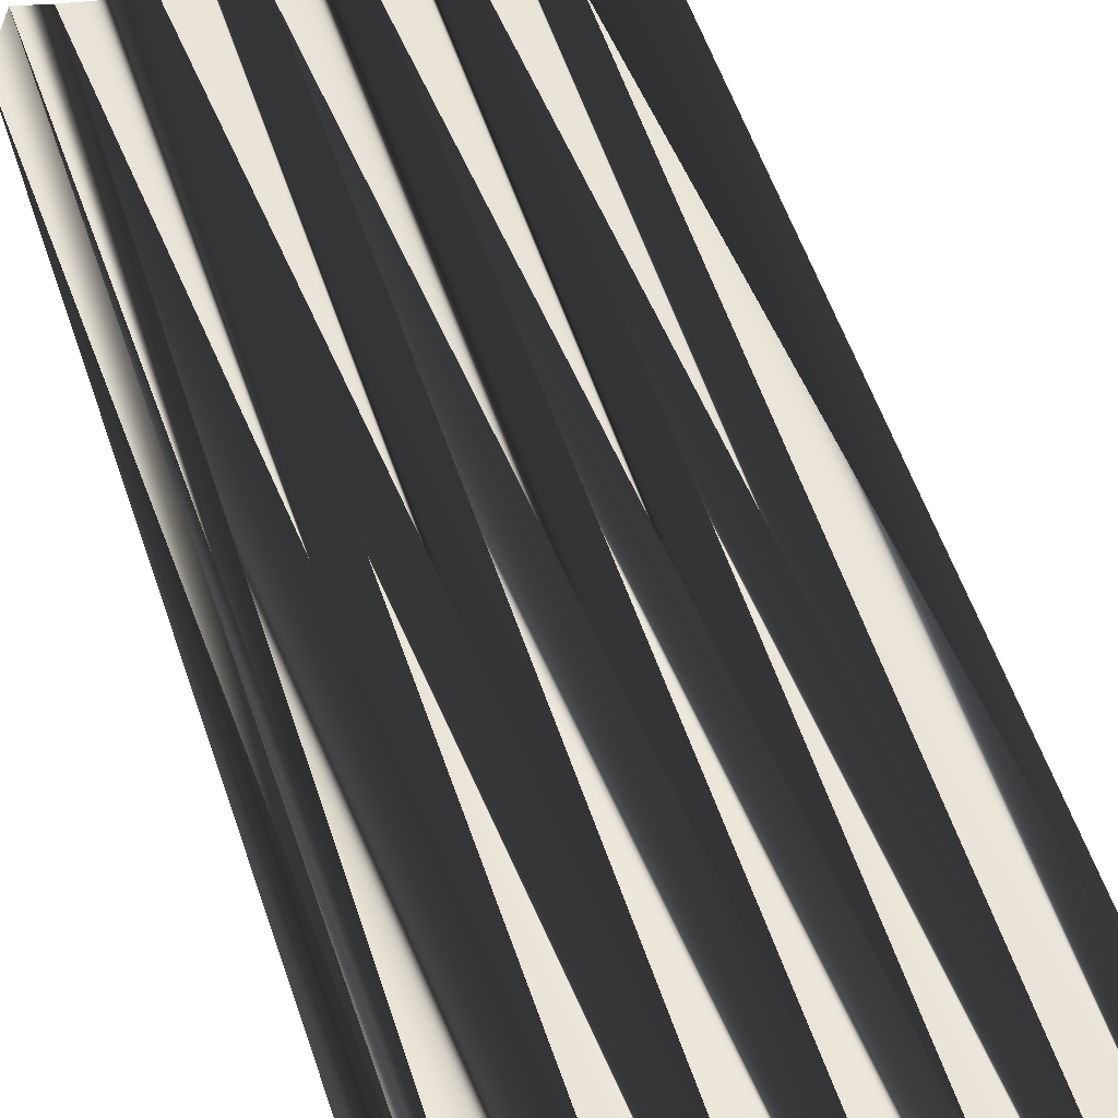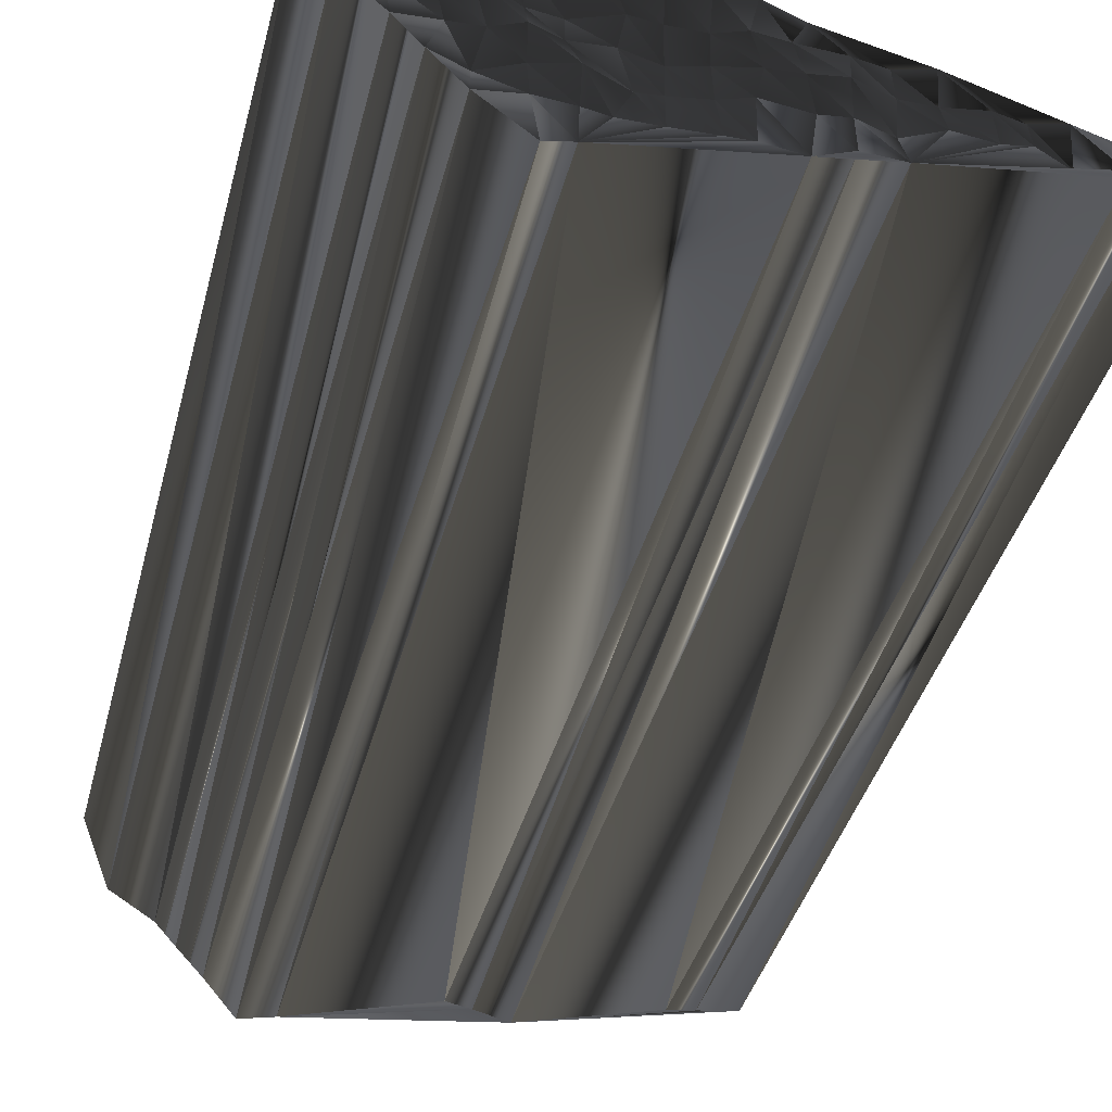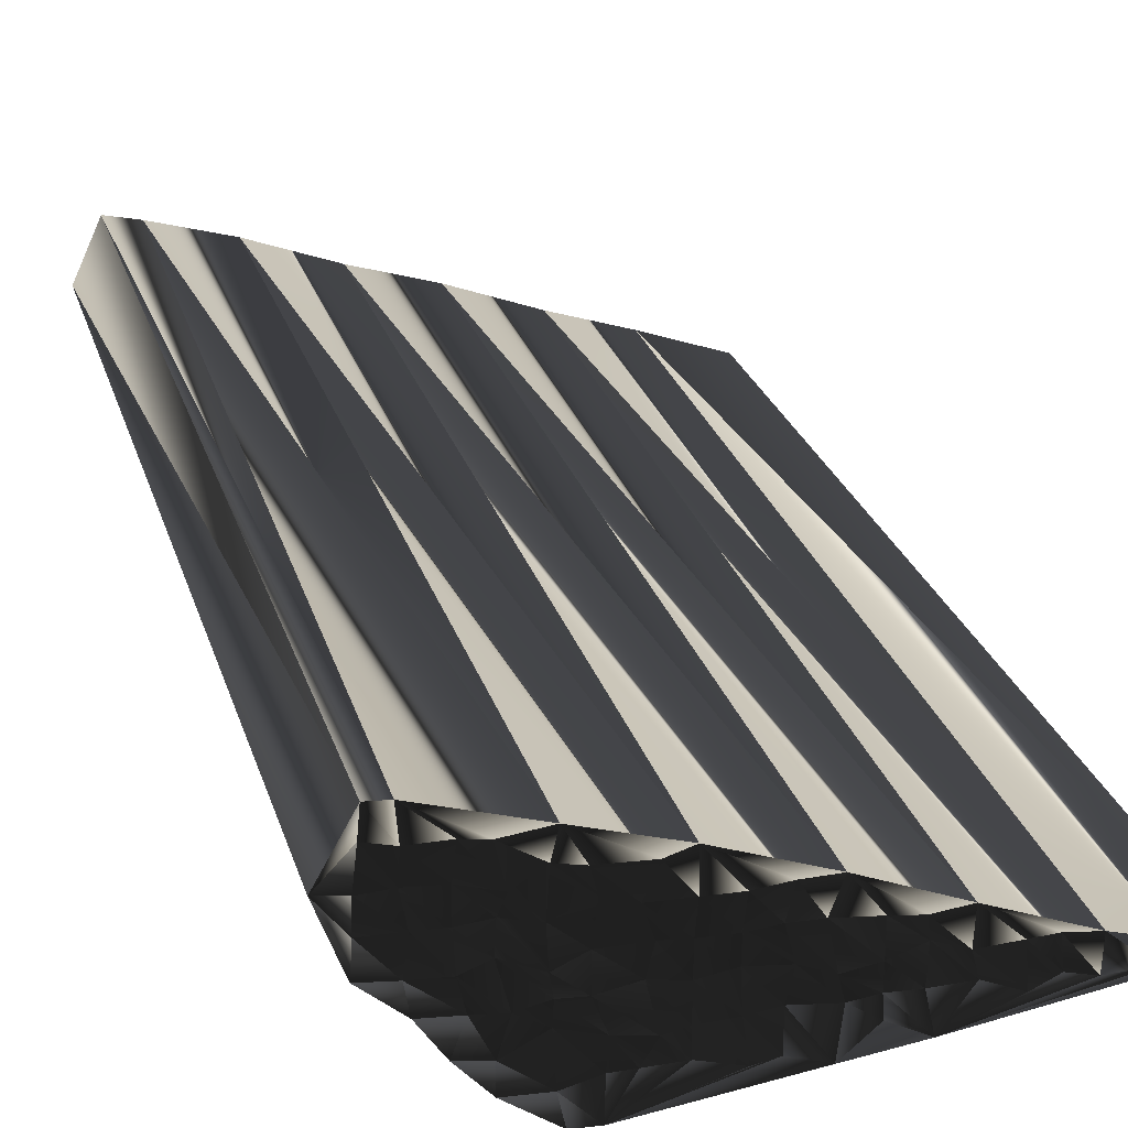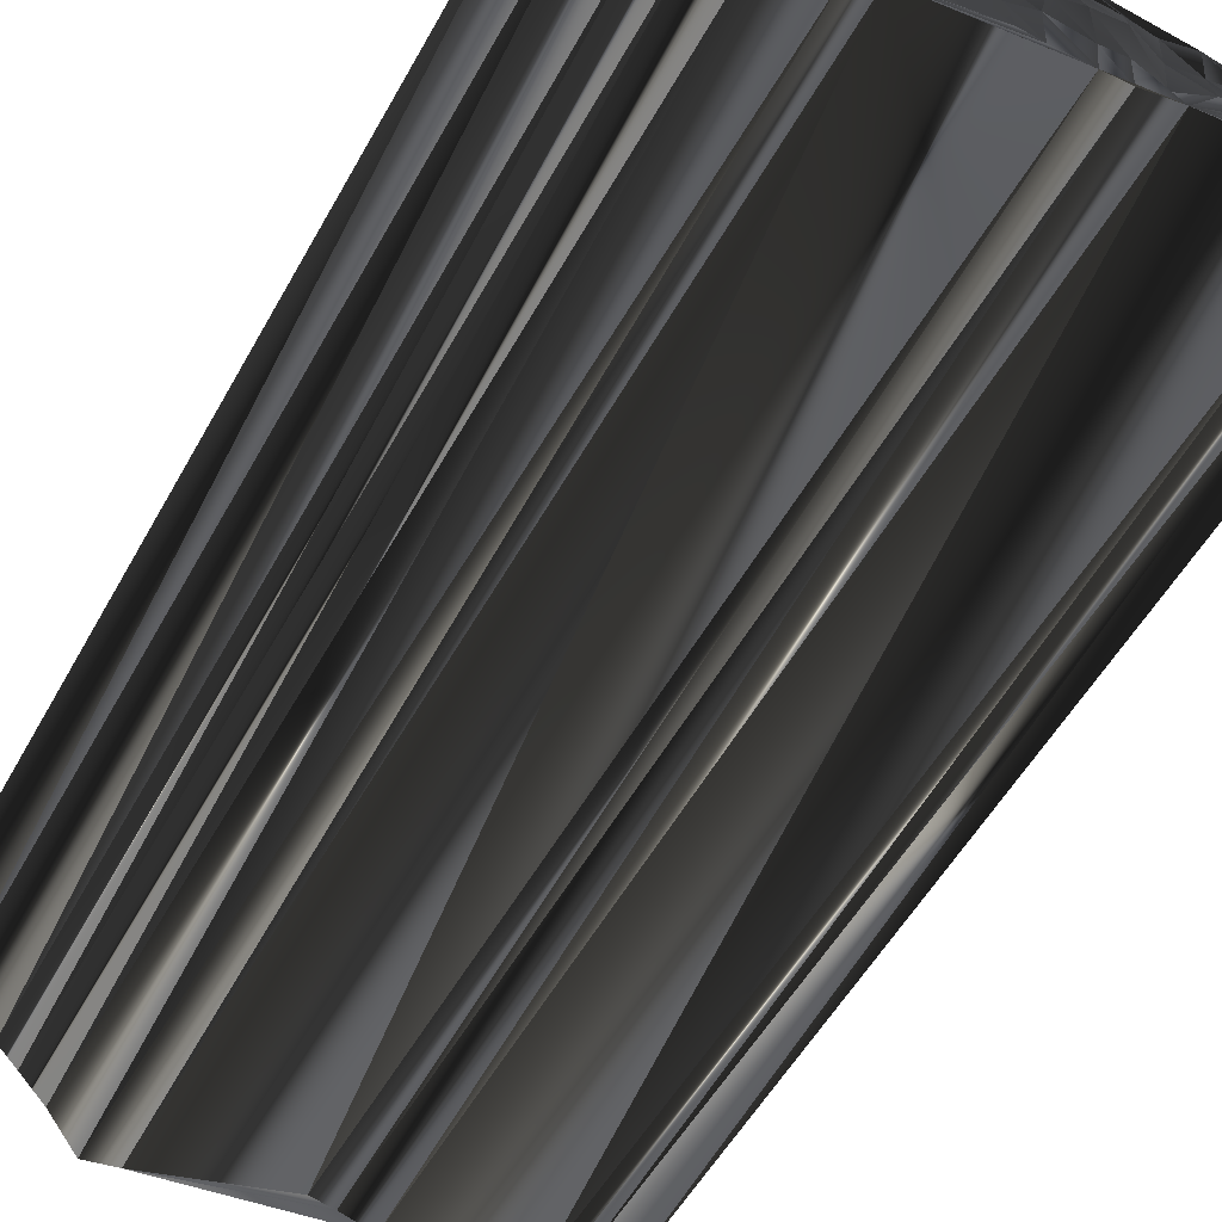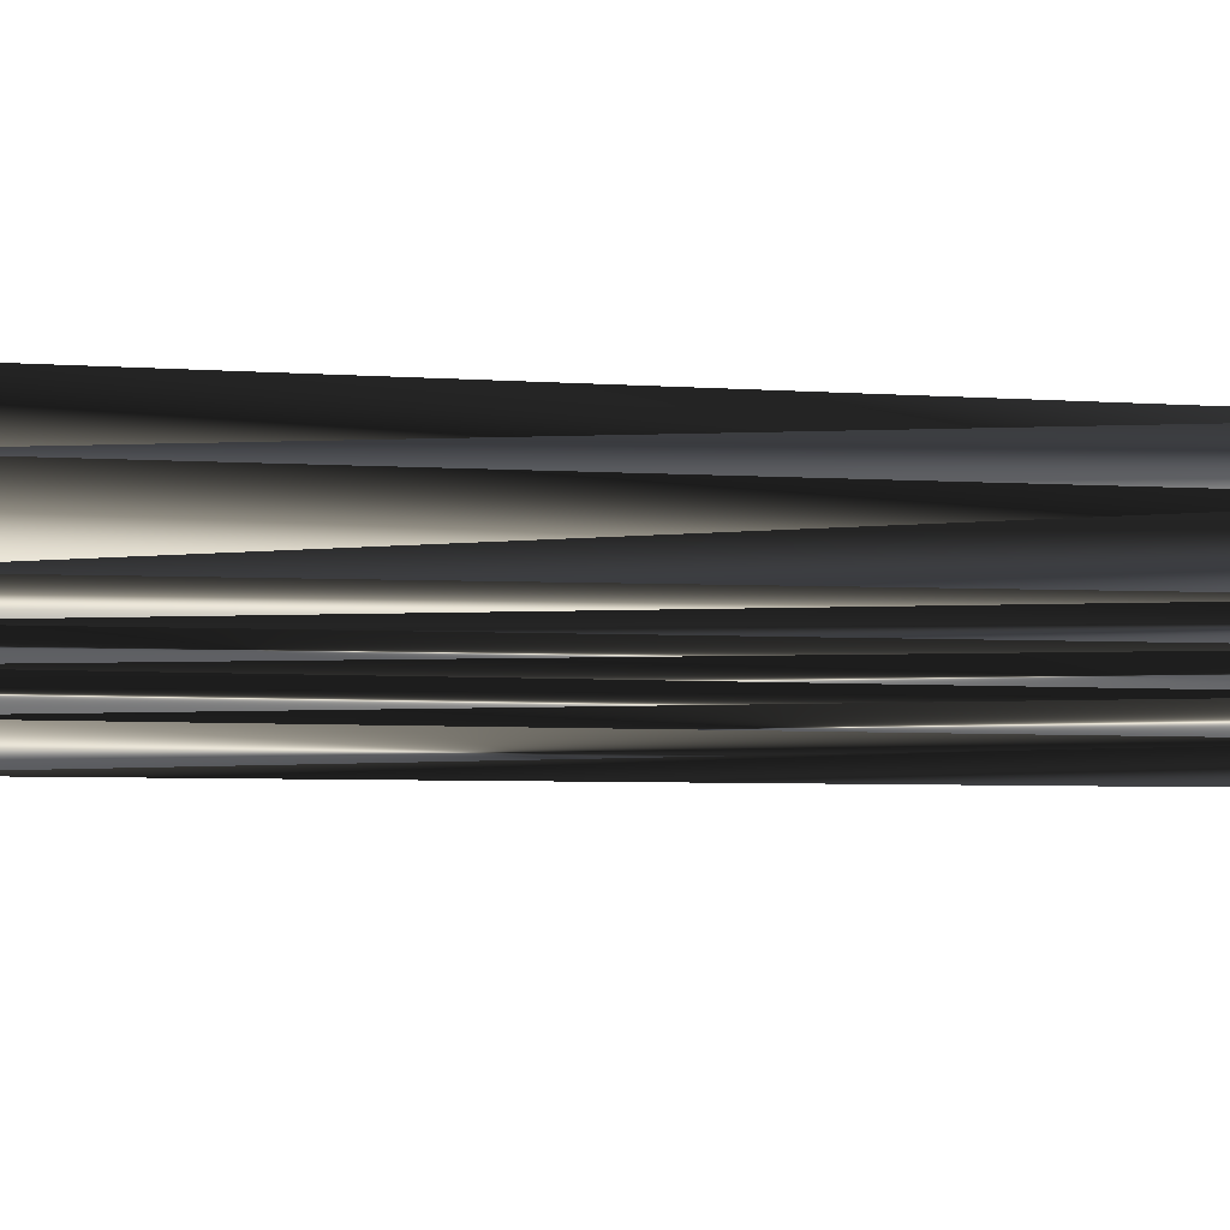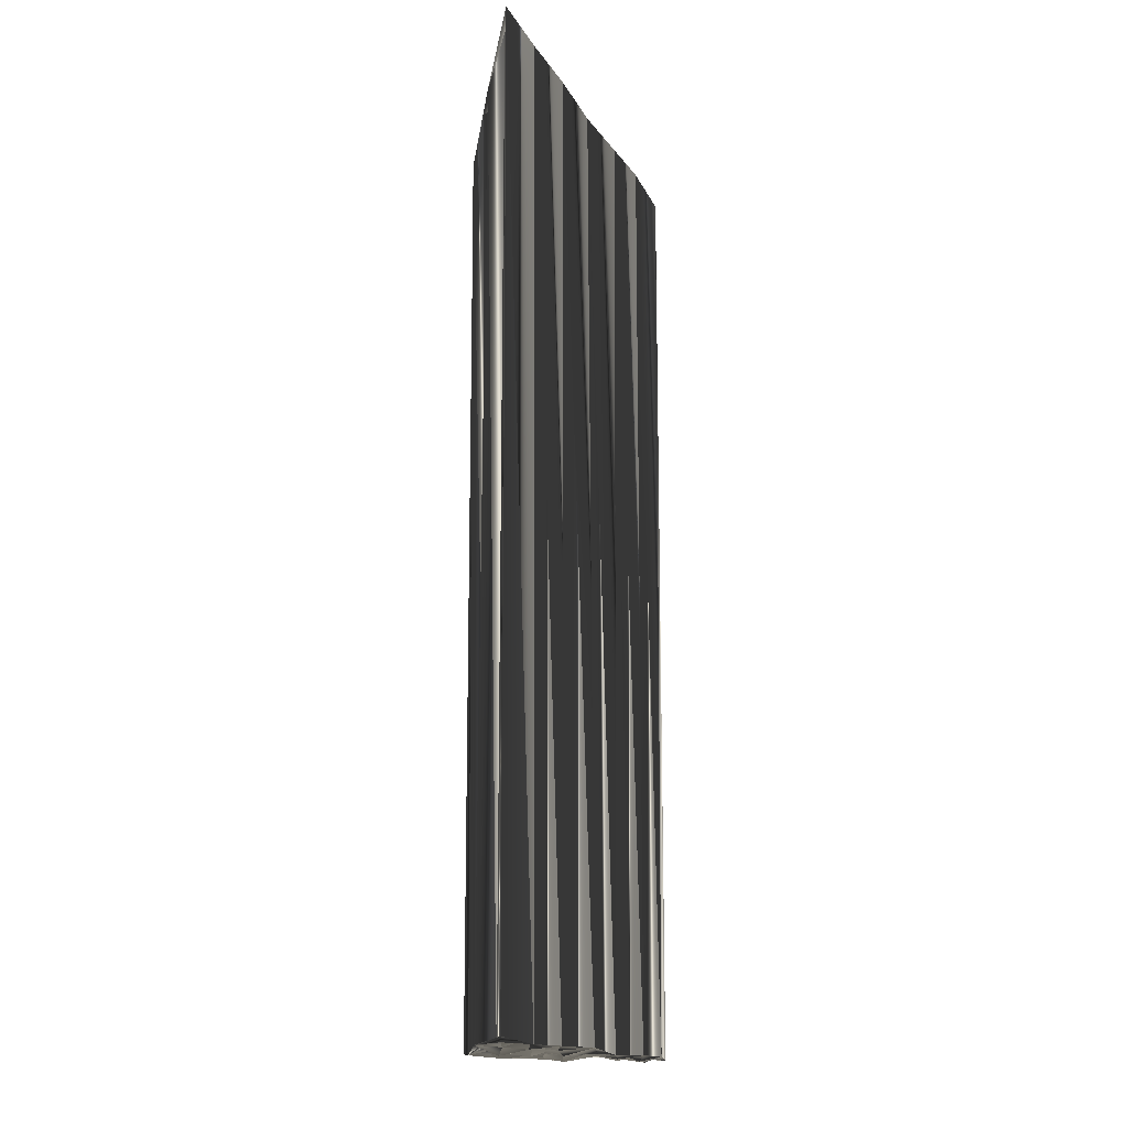
<metadata>
{"format":"obj","ext":"obj","renderer":"f3d","projection":"perspective","resolution":1024,"background":"white","views":[{"elev":58.6,"azim":-18.9,"up":"+Y"},{"elev":-36.7,"azim":-13.2,"up":"+Y"},{"elev":23.8,"azim":-14.3,"up":"+Y"},{"elev":-51.6,"azim":-27.7,"up":"+Y"},{"elev":-4.7,"azim":-103.1,"up":"+Y"},{"elev":-14.8,"azim":90.9,"up":"+Z"}]}
</metadata>
<code>
v 49.53 63.55 0.09839
v 50.25 61.74 0.003305
v 50.35 62.83 0.08386
v 50.5 63.56 -0.07465
v 50.45 64.32 0.05977
v 50.31 65.15 -0.08033
v 51.42 61.03 -0.03934
v 51.15 61.82 -0.1231
v 51.31 62.76 0.2106
v 51.21 63.55 -0.01578
v 51.12 64.28 0.05352
v 51.26 64.99 0.03744
v 51.94 60.36 0.08135
v 51.86 61.28 -0.06601
v 51.96 61.75 -0.004389
v 51.99 62.77 0.0486
v 52.02 63.63 -0.02631
v 51.97 64.42 -0.1776
v 52.62 59.58 0.1668
v 52.78 60.33 -0.0878
v 52.8 61.12 0.09869
v 52.68 61.83 0.1627
v 52.67 62.88 -0.001482
v 52.72 63.43 -0.06151
v 52.62 64.26 -0.1631
v 53.47 58.68 0.02506
v 53.49 59.58 0.03
v 53.54 60.17 -0.07519
v 53.62 61.17 -0.07873
v 53.6 61.83 -0.2054
v 53.44 62.67 0.07328
v 53.53 63.47 0.06906
v 53.52 64.37 -0.005031
v 54.42 58.88 -0.02918
v 54.27 59.61 -0.07775
v 54.3 60.17 -0.1206
v 54.39 61.25 0.03112
v 54.36 61.81 -0.04488
v 54.5 62.76 0.001244
v 54.31 63.44 0.004197
v 55.18 59.72 -0.1347
v 55.21 60.43 0.1304
v 55.23 61.15 0.08107
v 55.09 61.95 0.06239
v 55.13 62.8 -0.004675
v 55.02 63.52 -0.1712
v 55.99 59.57 0.1021
v 56.04 60.24 0.006439
v 55.99 61.1 0.05974
v 55.97 61.98 -0.1088
v 55.98 62.68 -0.03745
v 56.01 63.47 -0.08551
v 56.81 59.61 0.0173
v 56.78 60.18 0.1458
v 56.77 61.09 0.001776
v 56.82 61.73 -0.004205
v 56.8 62.93 0.1497
v 57.52 59.63 0.09102
v 57.44 60.3 -0.03631
v 57.37 60.93 -0.1678
v 57.6 61.82 0.08915
v 57.54 62.91 -0.08153
v 58.36 59.7 0.1438
v 58.31 60.37 -0.1451
v 58.36 61 0.136
v 58.28 61.89 -0.1936
v 58.35 62.83 0.05711
v 59.03 59.56 0.1492
v 59.15 60.37 -0.05501
v 59.34 61.01 0.02157
v 59.15 61.77 -0.05975
v 59.98 59.37 0.06815
v 59.9 60.4 -0.000698
v 59.94 61.16 0.03581
v 59.97 61.83 0.02796
v 60.77 60.33 -0.1883
v 60.76 61.22 0.04415
v 60.9 61.91 0.007566
v 61.43 60.14 -0.2928
v 61.59 60.99 -0.1152
v 62.32 60.28 -0.08375
v 62.38 61.11 0.1909
v 63.24 60.25 0.1146
v 63.23 61.18 -0.03773
v 63.79 60.19 0.08604
v 64.57 60.33 -0.03678
v 65.63 60.39 0.07665
v 49.65 63.6 30.02
v 50.29 61.92 29.97
v 50.31 62.83 30.15
v 50.36 63.48 29.98
v 50.45 64.46 30.06
v 50.52 65.12 30
v 51.26 61.11 29.96
v 51.12 61.86 30
v 51.25 62.71 29.95
v 51.09 63.52 29.97
v 51.13 64.25 29.97
v 51.04 65.12 30.06
v 51.85 60.31 30.08
v 52.16 61.08 30.01
v 51.97 61.86 30.08
v 51.97 62.61 29.83
v 51.95 63.45 29.95
v 52.02 64.29 30.03
v 52.6 59.51 30.1
v 52.64 60.1 29.93
v 52.87 61.04 30.07
v 52.58 62.14 30.14
v 52.66 62.74 29.94
v 52.79 63.34 30.2
v 52.61 64.18 29.99
v 53.79 58.68 30.04
v 53.58 59.53 30.19
v 53.59 60.55 29.88
v 53.55 61.24 30.14
v 53.5 61.68 30.04
v 53.42 62.68 30.15
v 53.55 63.6 29.92
v 53.67 64.37 30.08
v 54.4 58.71 30.12
v 54.46 59.63 30
v 54.46 60.45 30.18
v 54.2 61.11 29.99
v 54.27 61.84 29.76
v 54.32 62.93 29.99
v 54.15 63.55 30.06
v 55.04 59.59 29.93
v 55.37 60.18 29.98
v 55.13 61.23 29.9
v 55.27 61.98 29.98
v 55.03 62.72 30.01
v 55.34 63.49 30.03
v 55.94 59.59 29.9
v 55.93 60.27 29.93
v 55.96 61.06 29.84
v 55.93 61.91 29.96
v 55.95 62.76 30.11
v 56 63.61 29.91
v 56.89 59.43 30.08
v 56.77 60.33 29.97
v 56.75 61.21 29.86
v 56.74 61.9 29.95
v 56.77 62.78 30.16
v 57.48 59.49 30.01
v 57.47 60.48 30.04
v 57.65 61.22 30.03
v 57.43 62.03 30.04
v 57.61 62.82 30.08
v 58.36 59.26 30.1
v 58.53 60.35 30.01
v 58.31 61.05 30.22
v 58.18 61.98 29.98
v 58.54 62.7 29.83
v 59.27 59.81 29.86
v 59.18 60.43 29.99
v 59.12 61.17 30.2
v 59.2 61.89 29.99
v 60.09 59.5 30.1
v 59.99 60.3 29.82
v 60.03 61.21 29.83
v 59.93 61.78 29.94
v 60.85 60.47 30.04
v 60.72 61.03 29.98
v 60.76 61.92 30.01
v 61.68 60.19 30.18
v 61.65 61.11 30.03
v 62.35 60.4 30.06
v 62.34 61.07 29.89
v 63.08 60.13 29.9
v 63.06 61.09 30.05
v 64.09 60.22 29.97
v 64.88 60.4 30
v 65.65 60.32 29.96
f 27 34 35
f 29 30 22
f 13 20 14
f 21 22 15
f 21 15 14
f 35 41 36
f 36 29 28
f 28 21 20
f 10 16 17
f 14 7 13
f 25 32 33
f 17 18 11
f 26 34 27
f 28 35 36
f 56 51 50
f 24 32 25
f 25 33 12
f 8 3 2
f 17 24 18
f 18 12 11
f 48 49 43
f 25 12 18
f 30 31 23
f 43 37 42
f 40 46 33
f 66 71 67
f 59 55 54
f 80 77 79
f 71 70 74
f 35 34 41
f 37 43 38
f 34 58 53
f 50 51 45
f 74 76 77
f 75 71 74
f 77 76 79
f 14 20 21
f 42 37 36
f 13 19 20
f 20 19 27
f 20 27 28
f 28 27 35
f 26 27 19
f 36 41 42
f 34 47 41
f 42 47 48
f 55 60 56
f 47 42 41
f 37 30 29
f 29 21 28
f 38 39 31
f 22 23 16
f 38 30 37
f 37 29 36
f 42 48 43
f 64 60 59
f 8 2 7
f 10 11 5
f 8 7 14
f 16 10 9
f 15 8 14
f 21 29 22
f 33 32 40
f 8 9 3
f 9 4 3
f 3 1 2
f 10 5 4
f 4 1 3
f 8 15 9
f 9 10 4
f 5 6 1
f 5 1 4
f 5 11 6
f 10 17 11
f 11 12 6
f 25 18 24
f 30 23 22
f 24 23 31
f 31 30 38
f 24 31 32
f 32 31 39
f 40 39 45
f 46 52 33
f 24 17 23
f 23 17 16
f 9 15 16
f 16 15 22
f 38 43 44
f 39 40 32
f 43 49 44
f 44 39 38
f 46 40 45
f 45 39 44
f 55 56 50
f 50 45 44
f 50 49 55
f 58 54 53
f 66 67 62
f 51 56 57
f 66 62 61
f 60 55 59
f 51 57 52
f 51 46 45
f 46 51 52
f 57 61 62
f 57 62 52
f 57 56 61
f 62 67 52
f 56 60 61
f 61 60 65
f 66 65 70
f 71 75 67
f 71 66 70
f 75 78 67
f 84 78 82
f 82 78 80
f 66 61 65
f 59 63 64
f 65 60 64
f 75 74 77
f 69 65 64
f 75 77 78
f 68 69 64
f 77 80 78
f 83 84 82
f 80 79 81
f 86 84 85
f 64 63 68
f 87 84 86
f 73 69 72
f 76 73 72
f 48 54 49
f 49 50 44
f 55 49 54
f 54 48 53
f 73 74 70
f 58 59 54
f 76 74 73
f 58 63 59
f 34 53 47
f 47 53 48
f 34 63 58
f 72 69 68
f 34 68 63
f 85 83 72
f 34 72 68
f 85 72 86
f 72 87 86
f 73 70 69
f 69 70 65
f 85 84 83
f 83 81 72
f 81 82 80
f 79 76 72
f 83 82 81
f 81 79 72
f 121 114 122
f 117 116 109
f 107 100 101
f 109 108 102
f 102 108 101
f 128 122 123
f 116 123 115
f 108 115 107
f 103 97 104
f 94 101 100
f 119 112 120
f 105 104 98
f 121 113 114
f 122 115 123
f 138 143 137
f 119 111 112
f 120 112 99
f 90 95 89
f 111 104 105
f 99 105 98
f 136 135 130
f 99 112 105
f 118 117 110
f 124 130 129
f 133 127 120
f 158 153 154
f 142 146 141
f 164 167 166
f 157 158 161
f 121 122 128
f 130 124 125
f 145 121 140
f 138 137 132
f 163 161 164
f 158 162 161
f 163 164 166
f 107 101 108
f 124 129 123
f 106 100 107
f 106 107 114
f 114 107 115
f 114 115 122
f 114 113 106
f 128 123 129
f 134 121 128
f 134 129 135
f 147 142 143
f 129 134 128
f 117 124 116
f 108 116 115
f 126 125 118
f 110 109 103
f 117 125 124
f 116 124 123
f 135 129 130
f 147 151 146
f 89 95 94
f 98 97 92
f 94 95 101
f 97 103 96
f 95 102 101
f 116 108 109
f 119 120 127
f 96 95 90
f 91 96 90
f 88 90 89
f 92 97 91
f 88 91 90
f 102 95 96
f 97 96 91
f 93 92 88
f 88 92 91
f 98 92 93
f 104 97 98
f 99 98 93
f 105 112 111
f 110 117 109
f 110 111 118
f 117 118 125
f 118 111 119
f 118 119 126
f 126 127 132
f 139 133 120
f 104 111 110
f 104 110 103
f 102 96 103
f 102 103 109
f 130 125 131
f 127 126 119
f 136 130 131
f 126 131 125
f 127 133 132
f 126 132 131
f 143 142 137
f 132 137 131
f 136 137 142
f 141 145 140
f 154 153 149
f 143 138 144
f 149 153 148
f 142 147 146
f 144 138 139
f 133 138 132
f 138 133 139
f 148 144 149
f 149 144 139
f 143 144 148
f 154 149 139
f 147 143 148
f 147 148 152
f 152 153 157
f 162 158 154
f 153 158 157
f 165 162 154
f 165 171 169
f 165 169 167
f 148 153 152
f 150 146 151
f 147 152 151
f 161 162 164
f 152 156 151
f 164 162 165
f 156 155 151
f 167 164 165
f 171 170 169
f 166 167 168
f 171 173 172
f 150 151 155
f 171 174 173
f 156 160 159
f 160 163 159
f 141 135 136
f 137 136 131
f 136 142 141
f 135 141 140
f 161 160 157
f 146 145 141
f 161 163 160
f 150 145 146
f 140 121 134
f 140 134 135
f 150 121 145
f 156 159 155
f 155 121 150
f 170 172 159
f 159 121 155
f 159 172 173
f 174 159 173
f 157 160 156
f 157 156 152
f 171 172 170
f 168 170 159
f 169 168 167
f 163 166 159
f 169 170 168
f 166 168 159
f 1 88 2
f 2 89 88
f 2 89 7
f 7 94 89
f 7 94 13
f 13 100 94
f 13 100 19
f 19 106 100
f 19 106 26
f 26 113 106
f 26 113 34
f 34 121 113
f 34 121 63
f 63 150 121
f 63 150 68
f 68 155 150
f 68 155 72
f 72 159 155
f 72 159 85
f 85 172 159
f 85 172 86
f 86 173 172
f 86 173 87
f 87 174 173
f 87 174 84
f 84 171 174
f 84 171 78
f 78 165 171
f 78 165 67
f 67 154 165
f 67 154 52
f 52 139 154
f 52 139 33
f 33 120 139
f 33 120 12
f 12 99 120
f 12 99 6
f 6 93 99
f 6 93 1
f 1 88 93

</code>
